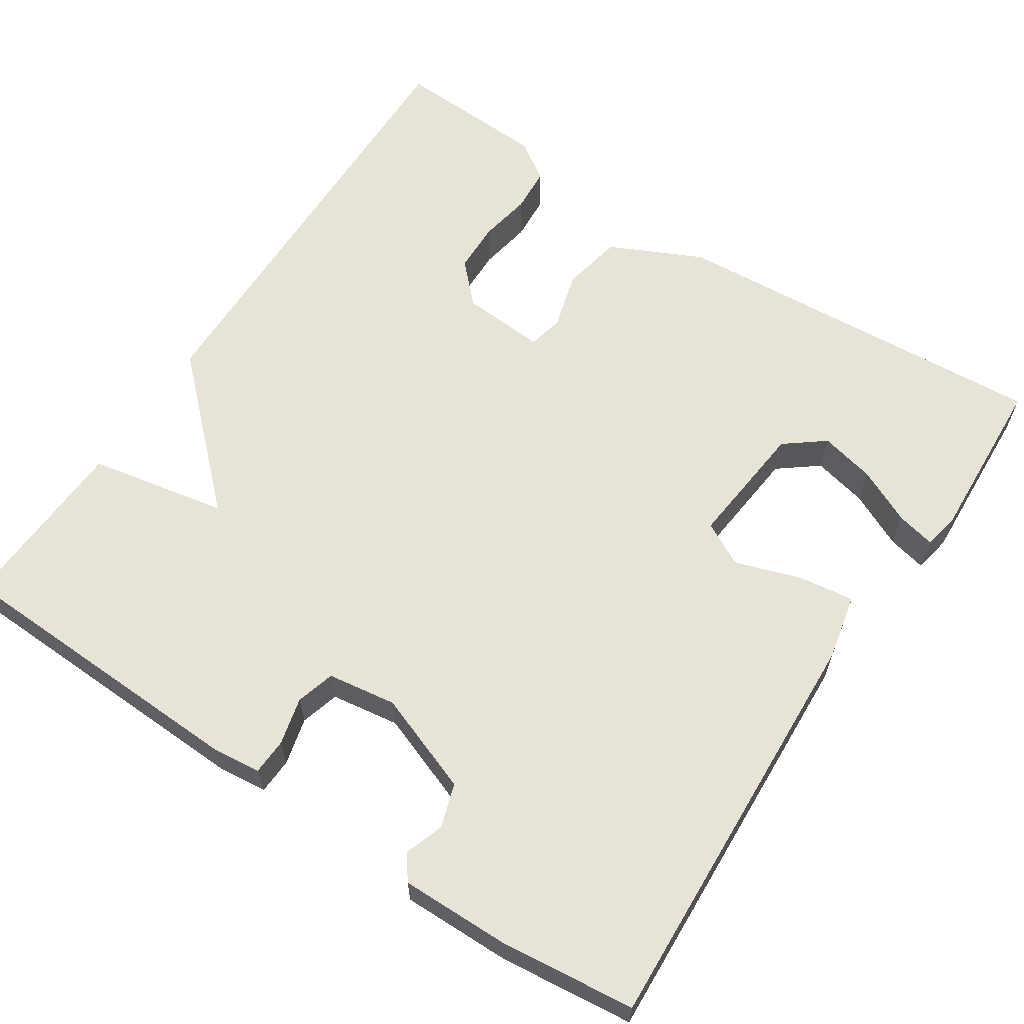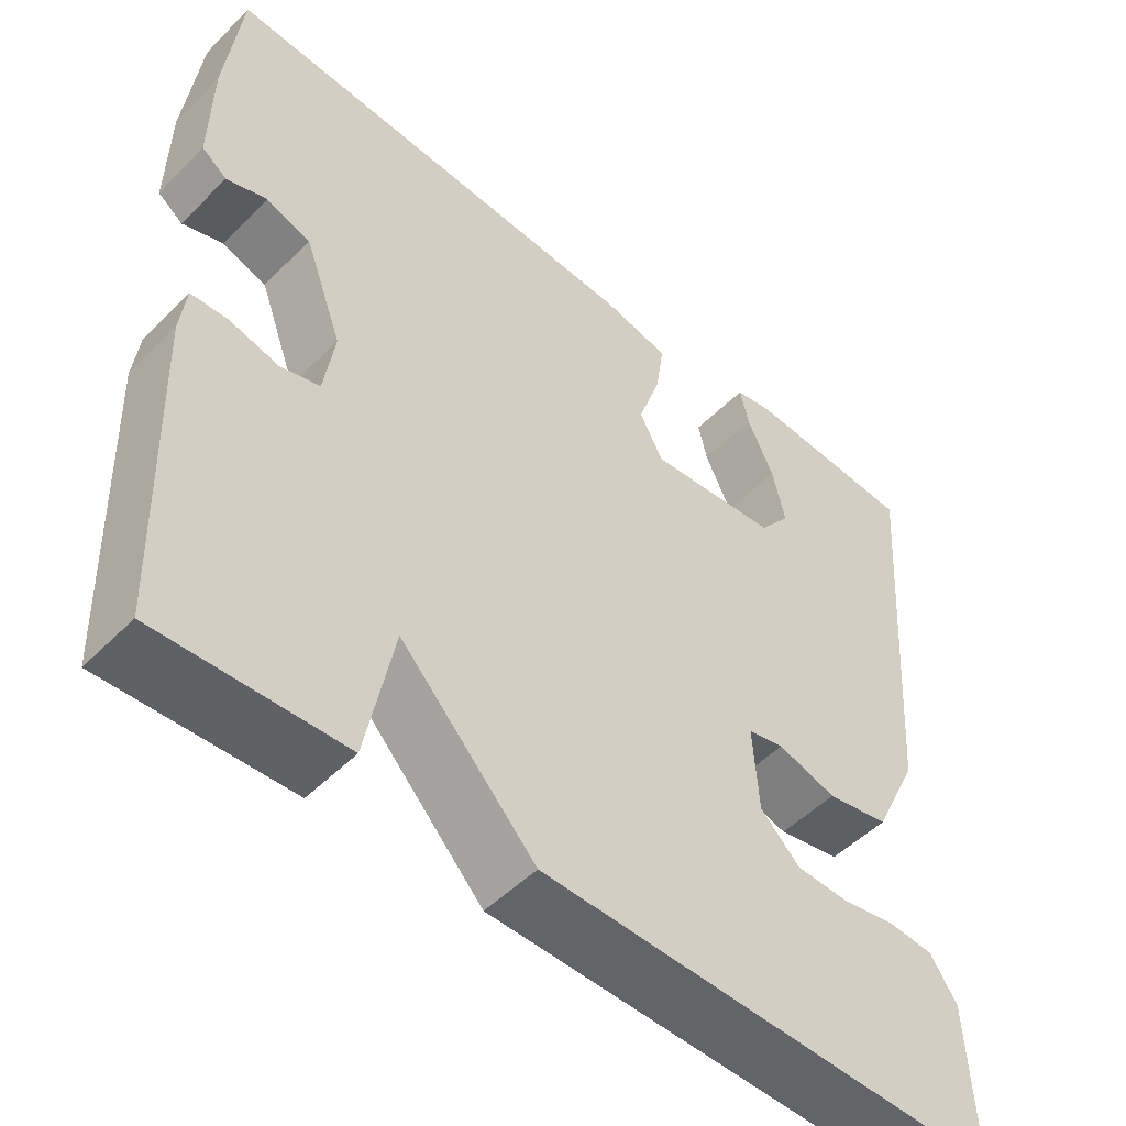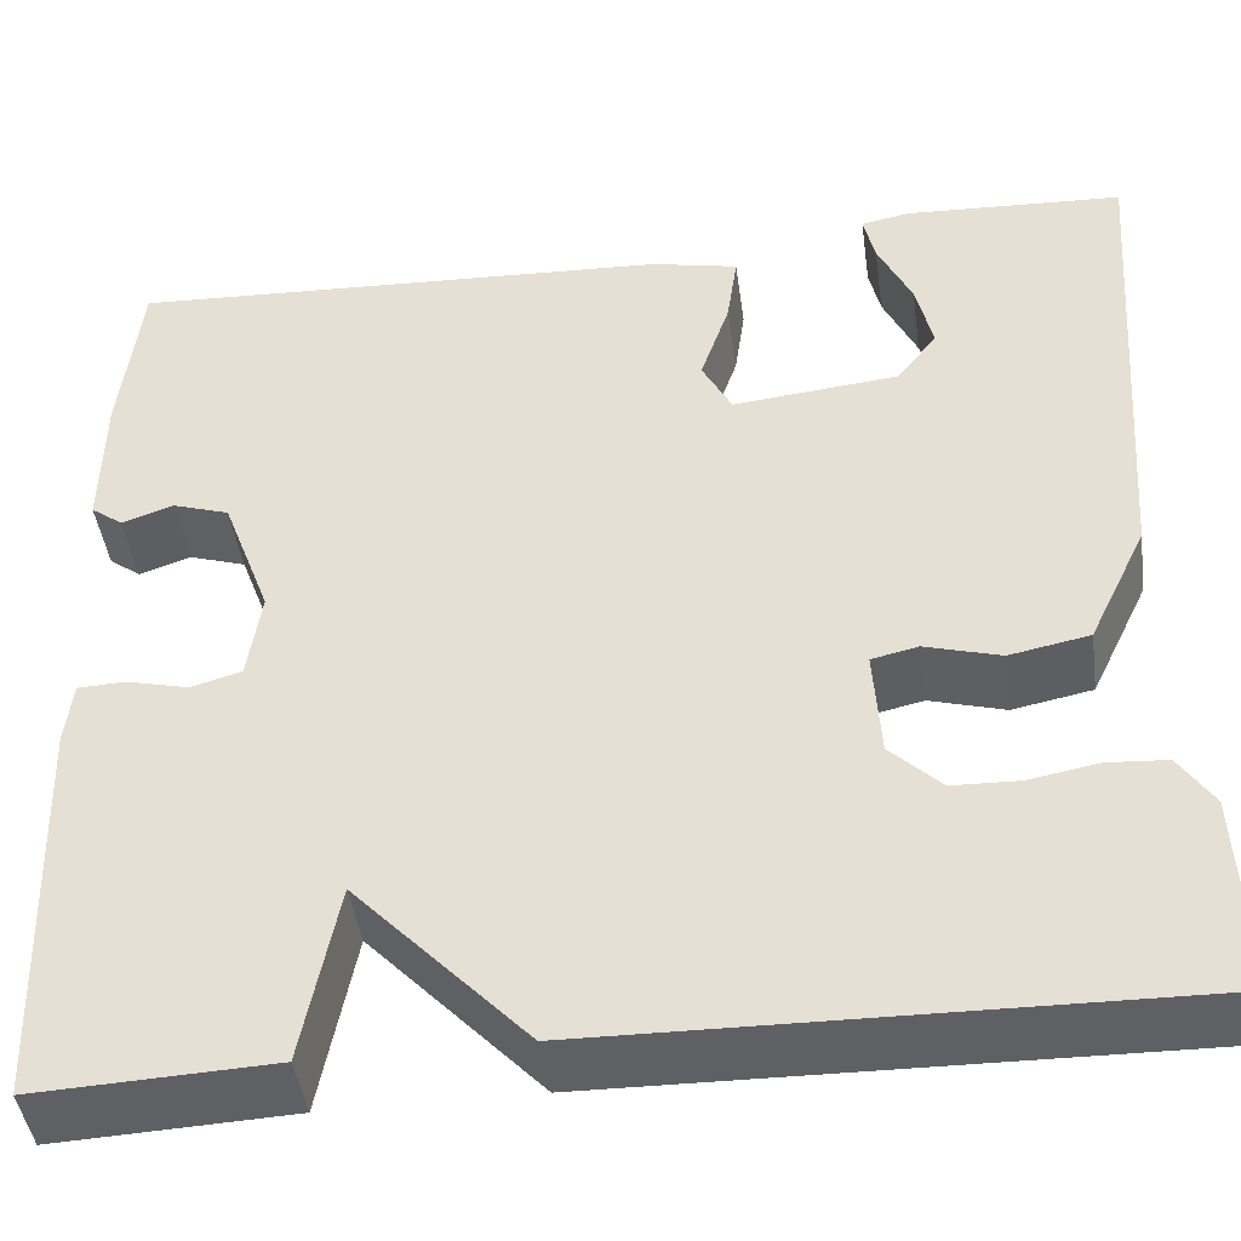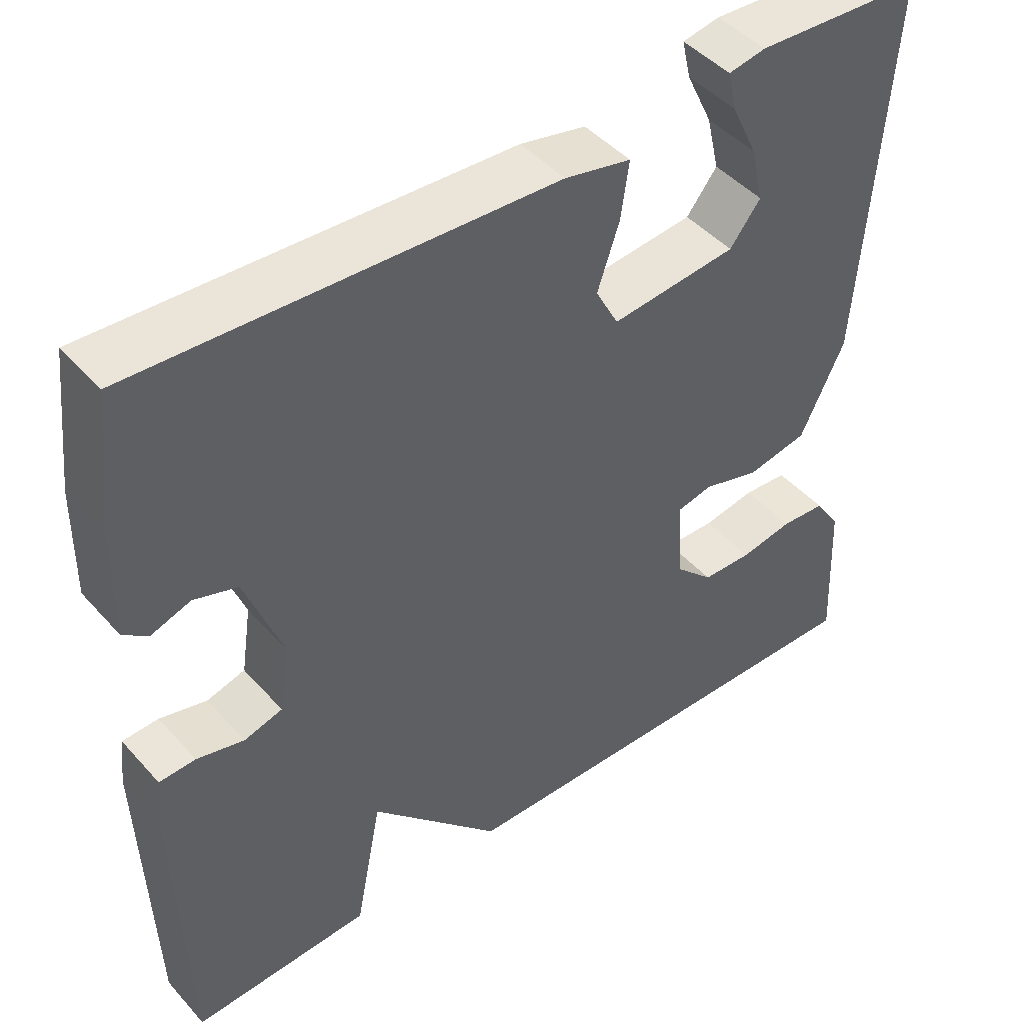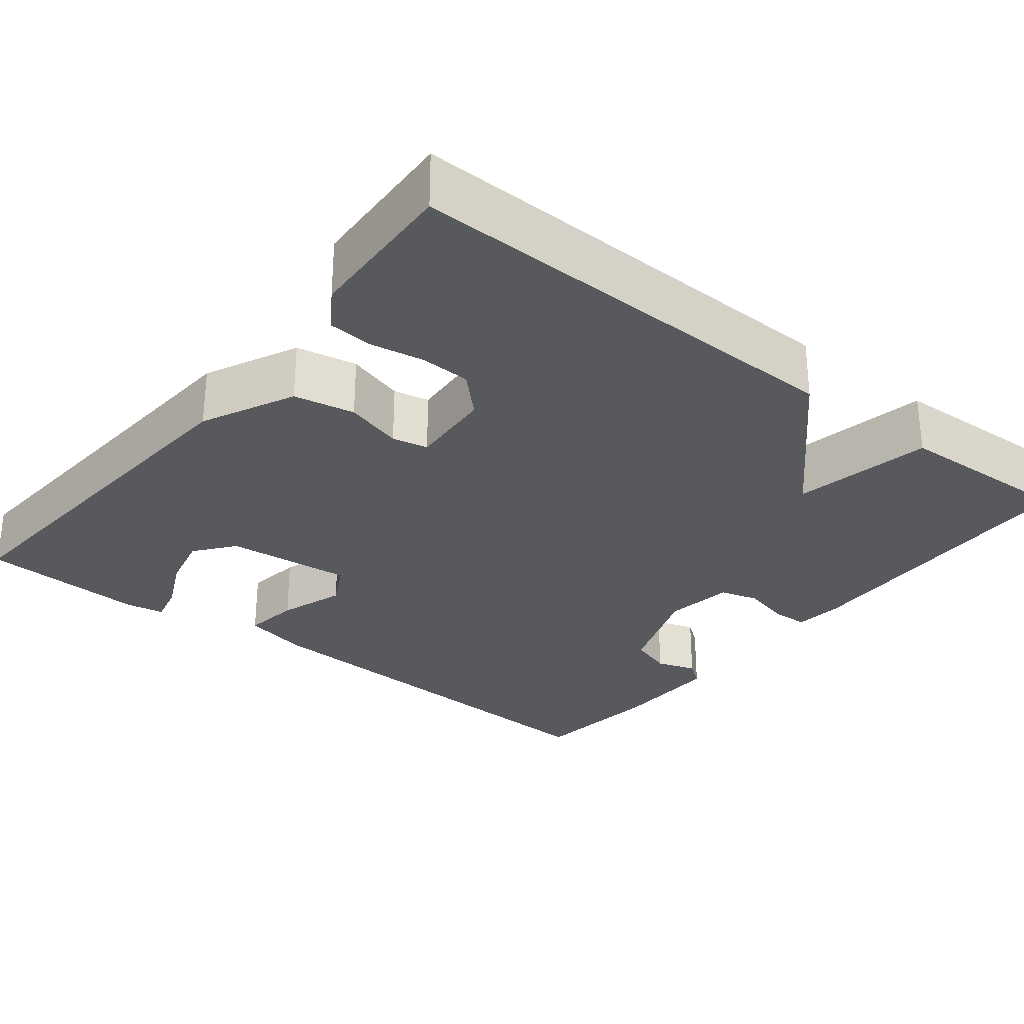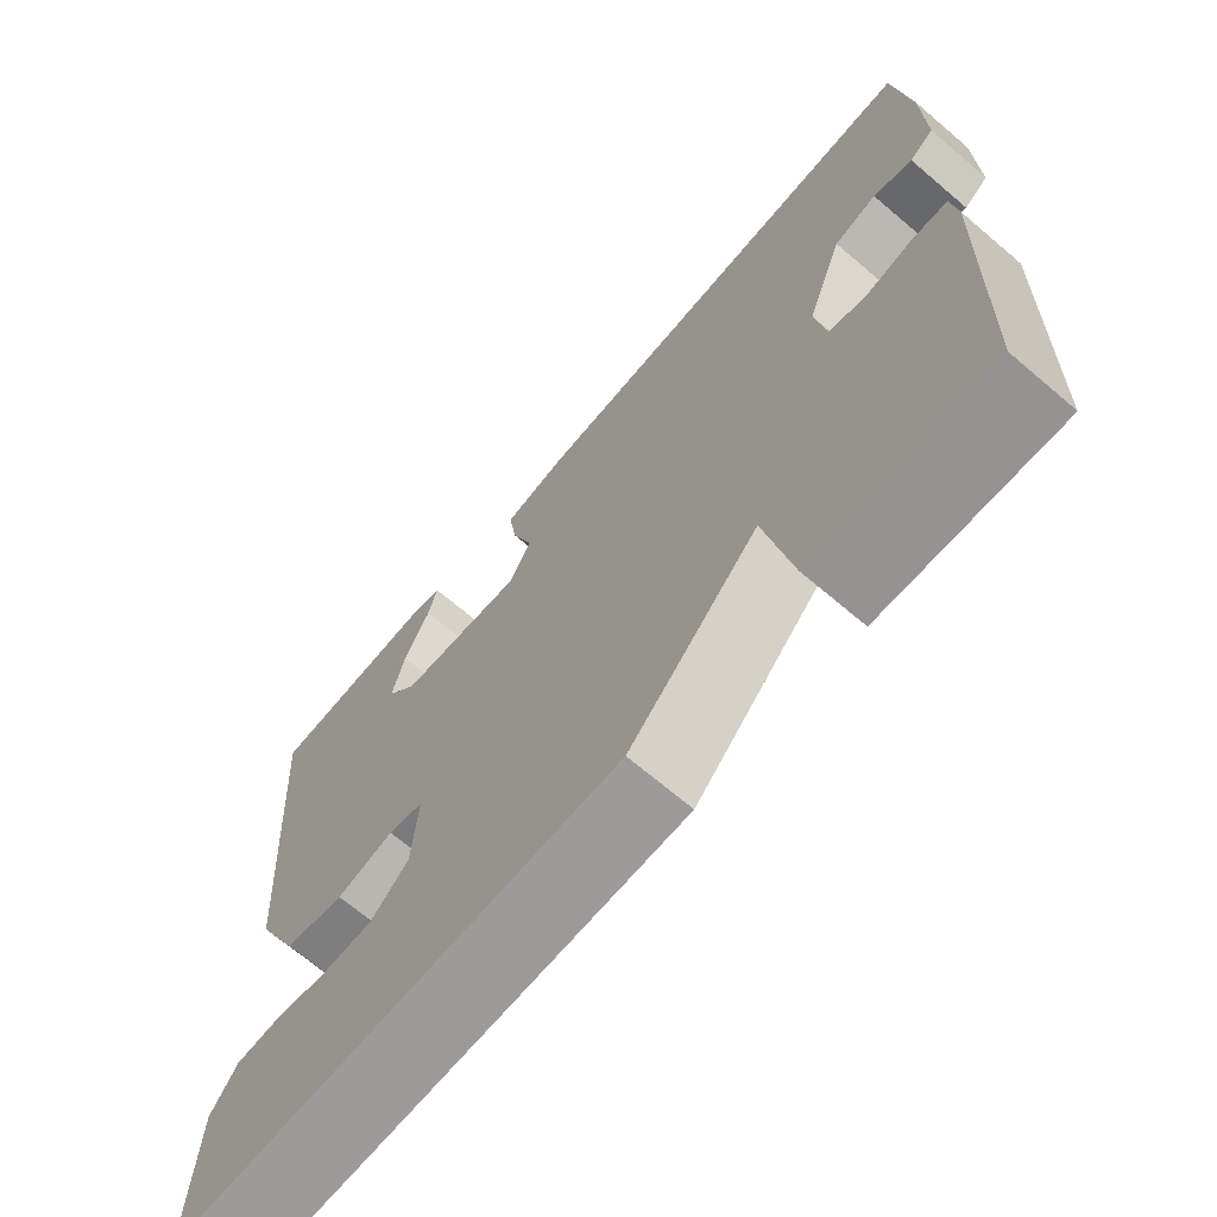
<metadata>
{"format":"obj","ext":"obj","renderer":"f3d","projection":"perspective","resolution":1024,"background":"white","views":[{"elev":62.4,"azim":-56.5,"up":"+Y"},{"elev":-50.7,"azim":-42.7,"up":"+Z"},{"elev":-44.6,"azim":7.9,"up":"+Z"},{"elev":45.6,"azim":-38.8,"up":"+Z"},{"elev":-29.3,"azim":141.6,"up":"+Y"},{"elev":-68.9,"azim":-130.4,"up":"+Z"}]}
</metadata>
<code>
v 0.5 0.07 0.5
v 0.465 0.07 0.014
v 0.409 0.07 -0.103
v 0.332 0.07 -0.118
v 0.259 0.07 -0.097
v 0.214 0.07 -0.107
v 0.221 0.07 -0.213
v 0.27 0.07 -0.261
v 0.334 0.07 -0.263
v 0.401 0.07 -0.251
v 0.458 0.07 -0.255
v 0.491 0.07 -0.305
v 0.5 0.07 -0.5
v -0.072 0.07 -0.49
v -0.238 0.07 -0.315
v -0.272 0.07 -0.49
v -0.5 0.07 -0.5
v -0.513 0.07 -0.109
v -0.506 0.07 -0.048
v -0.46 0.07 -0.046
v -0.4 0.07 -0.061
v -0.351 0.07 -0.047
v -0.338 0.07 0.04
v -0.385 0.07 0.167
v -0.44 0.07 0.185
v -0.49 0.07 0.168
v -0.521 0.07 0.191
v -0.519 0.07 0.33
v -0.5 0.07 0.5
v 0.028 0.07 0.474
v 0.112 0.07 0.456
v 0.102 0.07 0.385
v 0.074 0.07 0.302
v 0.103 0.07 0.247
v 0.263 0.07 0.263
v 0.302 0.07 0.313
v 0.286 0.07 0.383
v 0.253 0.07 0.453
v 0.242 0.07 0.502
v 0.289 0.07 0.511
v 0.5 0 0.5
v 0.465 0 0.014
v 0.409 0 -0.103
v 0.332 0 -0.118
v 0.259 0 -0.097
v 0.214 0 -0.107
v 0.221 0 -0.213
v 0.27 0 -0.261
v 0.334 0 -0.263
v 0.401 0 -0.251
v 0.458 0 -0.255
v 0.491 0 -0.305
v 0.5 0 -0.5
v -0.072 0 -0.49
v -0.238 0 -0.315
v -0.272 0 -0.49
v -0.5 0 -0.5
v -0.513 0 -0.109
v -0.506 0 -0.048
v -0.46 0 -0.046
v -0.4 0 -0.061
v -0.351 0 -0.047
v -0.338 0 0.04
v -0.385 0 0.167
v -0.44 0 0.185
v -0.49 0 0.168
v -0.521 0 0.191
v -0.519 0 0.33
v -0.5 0 0.5
v 0.028 0 0.474
v 0.112 0 0.456
v 0.102 0 0.385
v 0.074 0 0.302
v 0.103 0 0.247
v 0.263 0 0.263
v 0.302 0 0.313
v 0.286 0 0.383
v 0.253 0 0.453
v 0.242 0 0.502
v 0.289 0 0.511
f 40 1 2
f 39 40 2
f 38 39 2
f 37 38 2
f 36 37 2 3
f 3 4 5
f 36 3 5
f 35 36 5
f 34 35 5 6
f 33 34 6 7
f 31 32 33
f 30 31 33
f 29 30 33
f 28 29 33
f 27 28 33
f 25 26 27
f 25 27 33
f 24 25 33
f 23 24 33 7
f 19 20 21
f 18 19 21
f 17 18 21
f 16 17 21
f 15 16 21
f 15 21 22
f 23 7 8
f 22 23 8
f 15 22 8
f 14 15 8
f 12 13 14
f 11 12 14
f 10 11 14
f 9 10 14
f 8 9 14
f 42 41 80
f 42 80 79
f 42 79 78
f 42 78 77
f 43 42 77 76
f 45 44 43
f 45 43 76
f 45 76 75
f 46 45 75 74
f 47 46 74 73
f 73 72 71
f 73 71 70
f 73 70 69
f 73 69 68
f 73 68 67
f 67 66 65
f 73 67 65
f 73 65 64
f 47 73 64 63
f 61 60 59
f 61 59 58
f 61 58 57
f 61 57 56
f 61 56 55
f 62 61 55
f 48 47 63
f 48 63 62
f 48 62 55
f 48 55 54
f 54 53 52
f 54 52 51
f 54 51 50
f 54 50 49
f 54 49 48
f 1 41 42 2
f 2 42 43 3
f 3 43 44 4
f 4 44 45 5
f 5 45 46 6
f 6 46 47 7
f 7 47 48 8
f 8 48 49 9
f 9 49 50 10
f 10 50 51 11
f 11 51 52 12
f 12 52 53 13
f 13 53 54 14
f 14 54 55 15
f 15 55 56 16
f 16 56 57 17
f 17 57 58 18
f 18 58 59 19
f 19 59 60 20
f 20 60 61 21
f 21 61 62 22
f 22 62 63 23
f 23 63 64 24
f 24 64 65 25
f 25 65 66 26
f 26 66 67 27
f 27 67 68 28
f 28 68 69 29
f 29 69 70 30
f 30 70 71 31
f 31 71 72 32
f 32 72 73 33
f 33 73 74 34
f 34 74 75 35
f 35 75 76 36
f 36 76 77 37
f 37 77 78 38
f 38 78 79 39
f 39 79 80 40
f 40 80 41 1

</code>
